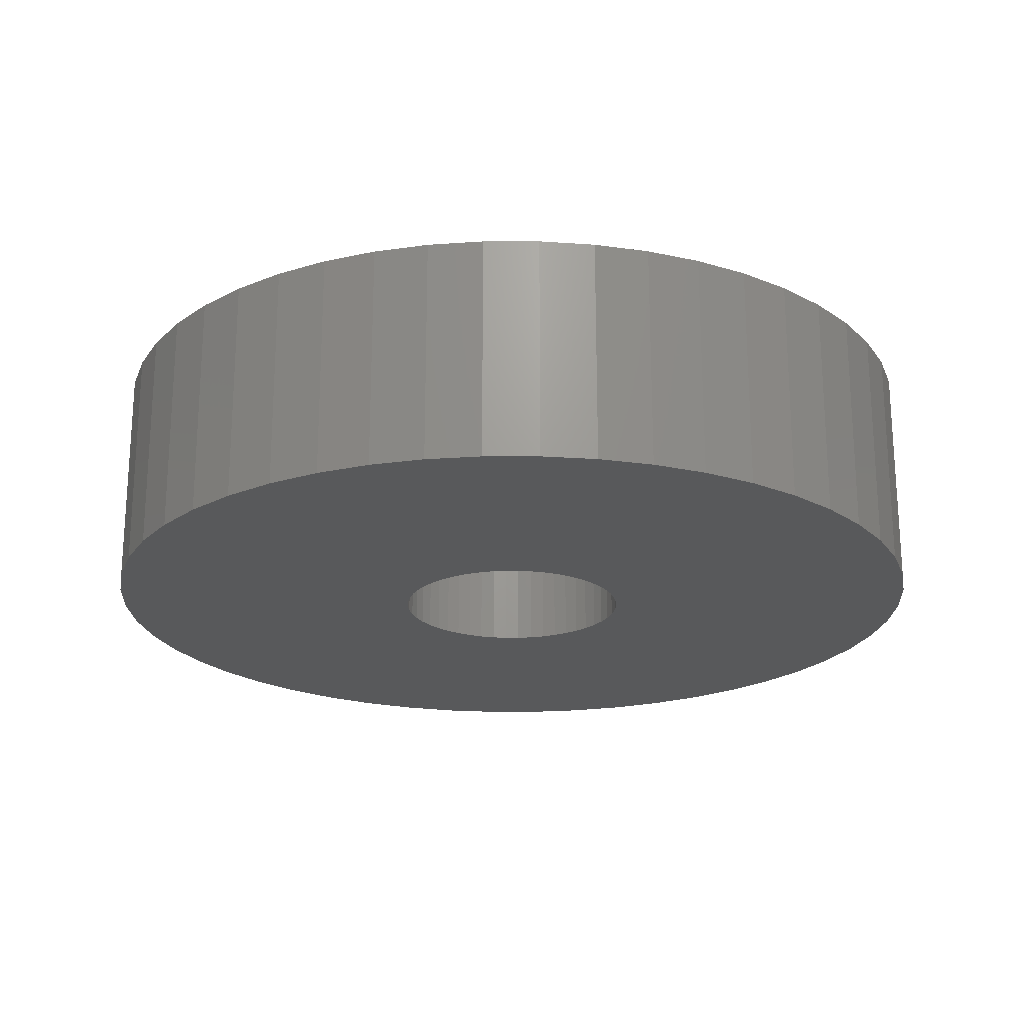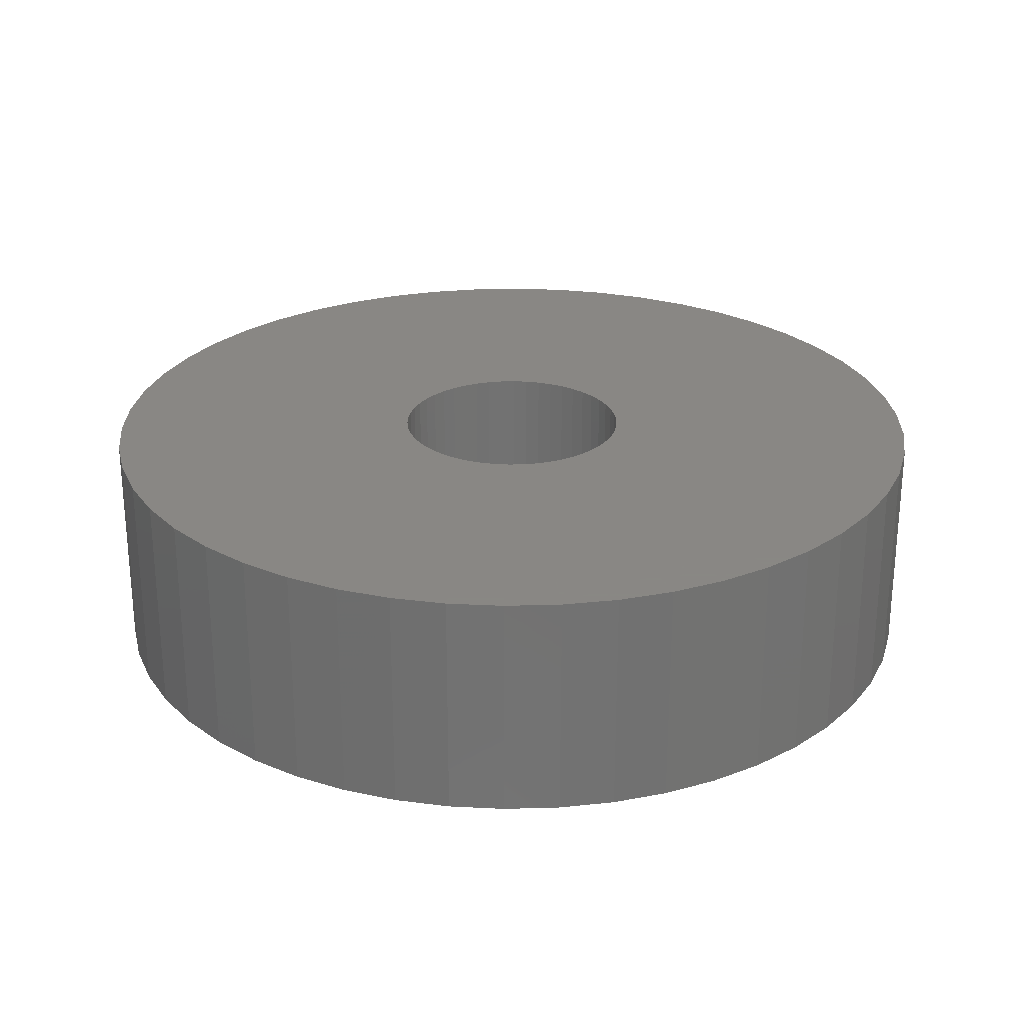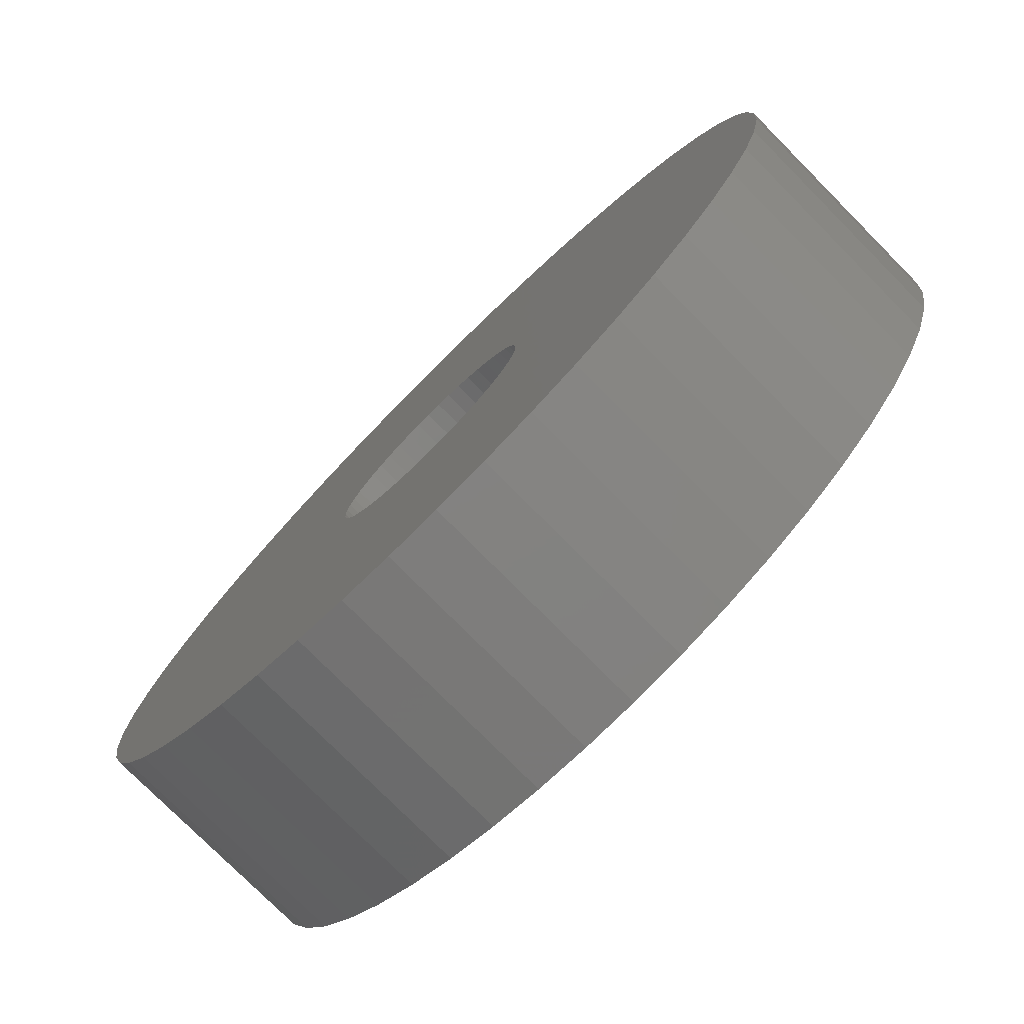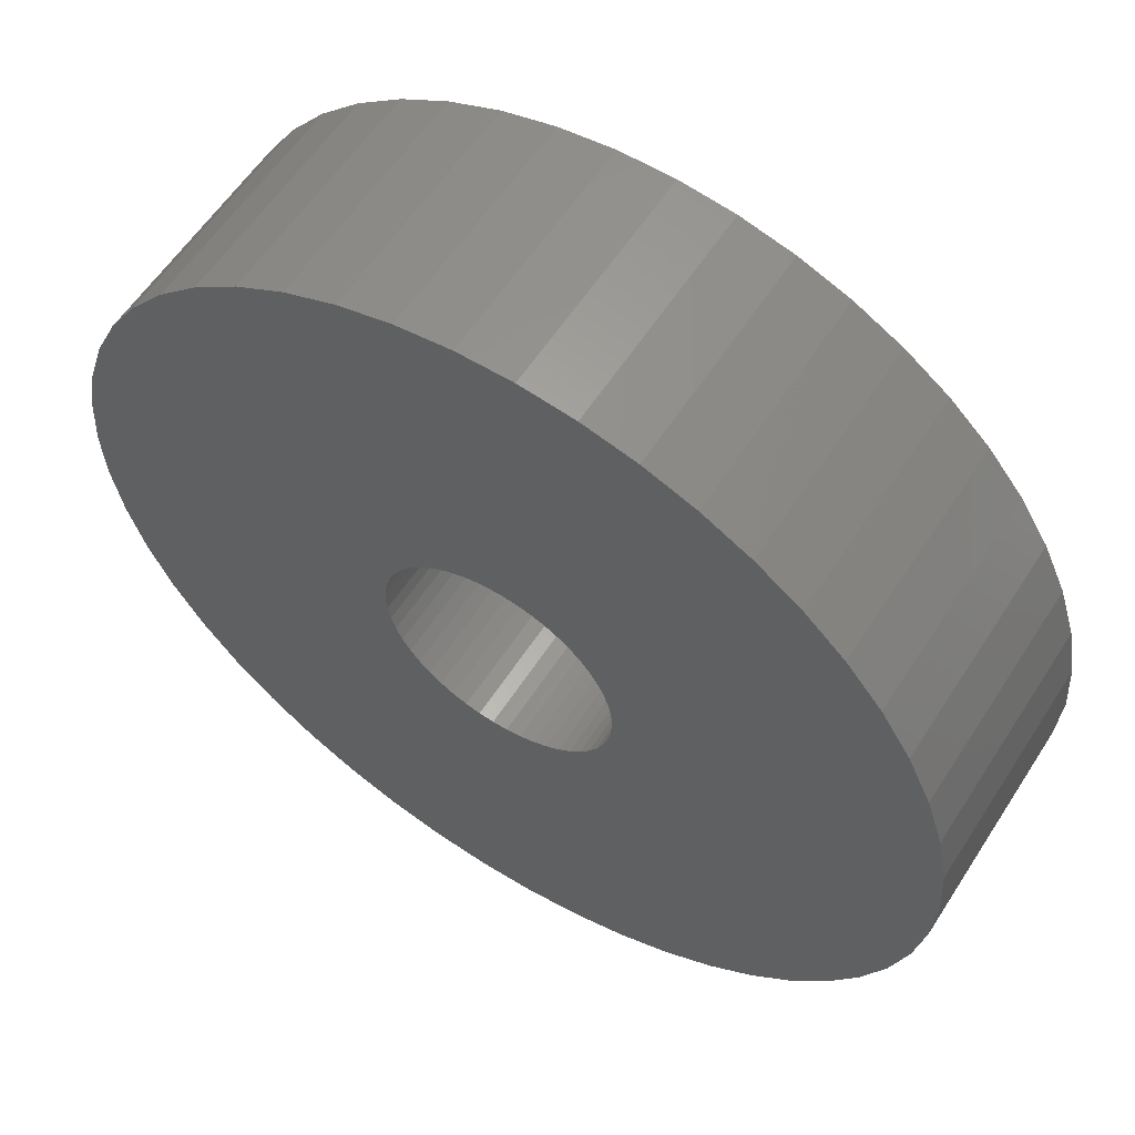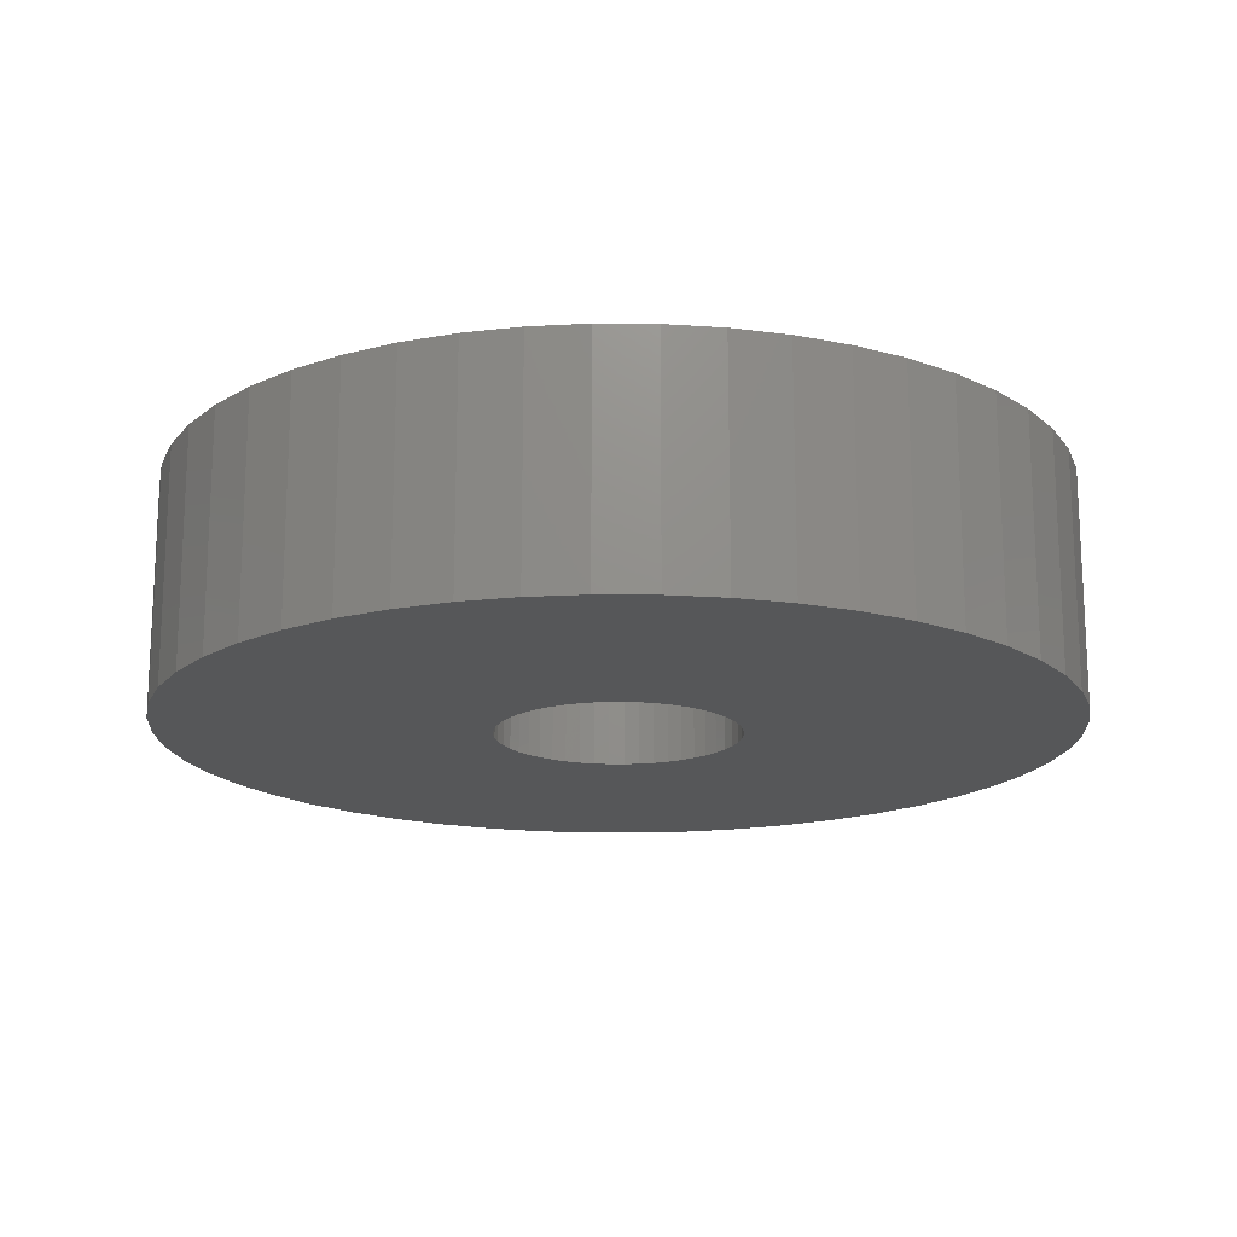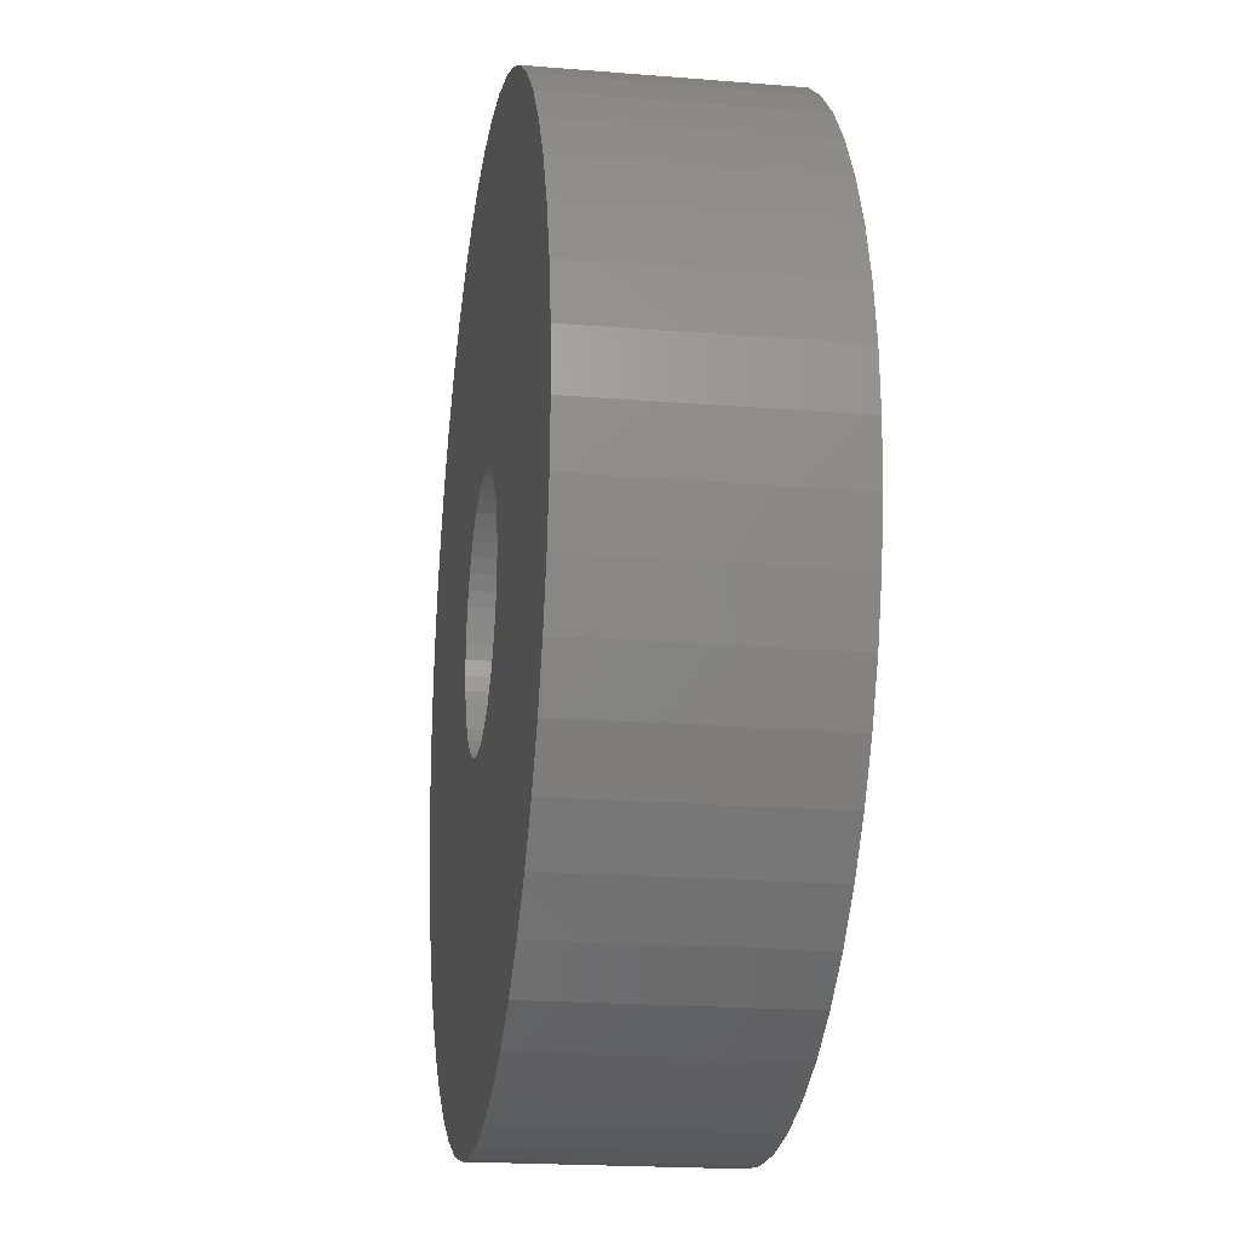
<metadata>
{"format":"stl","ext":"stl","renderer":"f3d","projection":"perspective","resolution":1024,"background":"white","views":[{"elev":-21.3,"azim":-136.7,"up":"+Z"},{"elev":25.9,"azim":-2.6,"up":"+Z"},{"elev":-77.3,"azim":-135.2,"up":"+Y"},{"elev":58.3,"azim":-147.5,"up":"+Y"},{"elev":-17.0,"azim":-0.8,"up":"+Z"},{"elev":-19.7,"azim":-98.7,"up":"+Y"}]}
</metadata>
<code>
# stl→obj: 200 verts, 400 faces
v 5.75 0 1.5
v 5.705 0.7207 -1.5
v 5.705 0.7207 1.5
v 5.75 0 -1.5
v -5.75 0 -1.5
v -5.705 0.7207 1.5
v -5.705 0.7207 -1.5
v -5.75 0 1.5
v 0.361 5.739 -1.5
v -0.361 5.739 1.5
v 0.361 5.739 1.5
v -0.361 5.739 -1.5
v -0.361 -5.739 -1.5
v 0.361 -5.739 1.5
v -0.361 -5.739 1.5
v 0.361 -5.739 -1.5
v 4.192 3.936 -1.5
v 3.665 4.43 1.5
v 4.192 3.936 1.5
v 3.665 4.43 -1.5
v -3.665 4.43 -1.5
v -4.192 3.936 1.5
v -3.665 4.43 1.5
v -4.192 3.936 -1.5
v -1.777 5.469 -1.5
v -2.448 5.203 1.5
v -1.777 5.469 1.5
v -2.448 5.203 -1.5
v 5.346 2.117 1.5
v 5.039 2.77 -1.5
v 5.039 2.77 1.5
v 5.346 2.117 -1.5
v 5.569 1.43 -1.5
v 5.569 1.43 1.5
v 2.448 5.203 -1.5
v 1.777 5.469 1.5
v 2.448 5.203 1.5
v 1.777 5.469 -1.5
v 1.077 5.648 1.5
v 1.077 5.648 -1.5
v 3.081 4.855 -1.5
v 3.081 4.855 1.5
v -5.346 2.117 -1.5
v -5.039 2.77 1.5
v -5.039 2.77 -1.5
v -5.346 2.117 1.5
v -5.569 1.43 -1.5
v -5.569 1.43 1.5
v -1.077 5.648 1.5
v -1.077 5.648 -1.5
v 1.077 -5.648 1.5
v 1.077 -5.648 -1.5
v 4.652 3.38 1.5
v 4.652 3.38 -1.5
v -4.652 3.38 1.5
v -4.652 3.38 -1.5
v 1.55 0 1.5
v 1.538 0.1943 1.5
v 5.705 -0.7207 1.5
v 1.501 0.3855 1.5
v 1.538 -0.1943 1.5
v 1.441 0.5706 1.5
v 5.569 -1.43 1.5
v 1.358 0.7467 1.5
v 1.501 -0.3855 1.5
v 1.254 0.9111 1.5
v 5.346 -2.117 1.5
v 1.13 1.061 1.5
v 1.441 -0.5706 1.5
v 0.988 1.194 1.5
v 5.039 -2.77 1.5
v 0.8305 1.309 1.5
v 1.358 -0.7467 1.5
v 0.66 1.402 1.5
v 4.652 -3.38 1.5
v 1.254 -0.9111 1.5
v 0.479 1.474 1.5
v 0.2904 1.523 1.5
v 0.09732 1.547 1.5
v -0.09732 1.547 1.5
v -0.2904 1.523 1.5
v -0.479 1.474 1.5
v -0.66 1.402 1.5
v -0.8305 1.309 1.5
v -3.081 4.855 1.5
v -0.988 1.194 1.5
v -1.13 1.061 1.5
v -1.254 0.9111 1.5
v 4.192 -3.936 1.5
v 1.13 -1.061 1.5
v 3.665 -4.43 1.5
v 0.988 -1.194 1.5
v 3.081 -4.855 1.5
v 0.8305 -1.309 1.5
v 2.448 -5.203 1.5
v 0.66 -1.402 1.5
v 1.777 -5.469 1.5
v 0.479 -1.474 1.5
v 0.2904 -1.523 1.5
v 0.09732 -1.547 1.5
v -0.09732 -1.547 1.5
v -0.2904 -1.523 1.5
v -1.077 -5.648 1.5
v -0.479 -1.474 1.5
v -1.777 -5.469 1.5
v -0.66 -1.402 1.5
v -2.448 -5.203 1.5
v -0.8305 -1.309 1.5
v -3.081 -4.855 1.5
v -0.988 -1.194 1.5
v -3.665 -4.43 1.5
v -1.13 -1.061 1.5
v -4.192 -3.936 1.5
v -1.254 -0.9111 1.5
v -4.652 -3.38 1.5
v -1.358 -0.7467 1.5
v -5.039 -2.77 1.5
v -1.441 -0.5706 1.5
v -5.346 -2.117 1.5
v -1.501 -0.3855 1.5
v -5.569 -1.43 1.5
v -1.538 -0.1943 1.5
v -5.705 -0.7207 1.5
v -1.55 0 1.5
v -1.358 0.7467 1.5
v -1.441 0.5706 1.5
v -1.501 0.3855 1.5
v -1.538 0.1943 1.5
v -3.081 4.855 -1.5
v 5.705 -0.7207 -1.5
v 5.569 -1.43 -1.5
v -4.192 -3.936 -1.5
v -3.665 -4.43 -1.5
v -5.039 -2.77 -1.5
v -5.346 -2.117 -1.5
v -4.652 -3.38 -1.5
v 1.55 0 -1.5
v 1.538 -0.1943 -1.5
v 1.501 -0.3855 -1.5
v 5.346 -2.117 -1.5
v 1.538 0.1943 -1.5
v 1.441 -0.5706 -1.5
v 5.039 -2.77 -1.5
v 1.358 -0.7467 -1.5
v 4.652 -3.38 -1.5
v 1.501 0.3855 -1.5
v 1.254 -0.9111 -1.5
v 4.192 -3.936 -1.5
v 1.13 -1.061 -1.5
v 3.665 -4.43 -1.5
v 1.441 0.5706 -1.5
v 0.988 -1.194 -1.5
v 3.081 -4.855 -1.5
v 0.8305 -1.309 -1.5
v 2.448 -5.203 -1.5
v 1.358 0.7467 -1.5
v 0.66 -1.402 -1.5
v 1.777 -5.469 -1.5
v 1.254 0.9111 -1.5
v 0.479 -1.474 -1.5
v 0.2904 -1.523 -1.5
v 0.09732 -1.547 -1.5
v -0.09732 -1.547 -1.5
v -0.2904 -1.523 -1.5
v -1.077 -5.648 -1.5
v -0.479 -1.474 -1.5
v -1.777 -5.469 -1.5
v -0.66 -1.402 -1.5
v -2.448 -5.203 -1.5
v -0.8305 -1.309 -1.5
v -3.081 -4.855 -1.5
v -0.988 -1.194 -1.5
v -1.13 -1.061 -1.5
v -1.254 -0.9111 -1.5
v 1.13 1.061 -1.5
v 0.988 1.194 -1.5
v 0.8305 1.309 -1.5
v 0.66 1.402 -1.5
v 0.479 1.474 -1.5
v 0.2904 1.523 -1.5
v 0.09732 1.547 -1.5
v -0.09732 1.547 -1.5
v -0.2904 1.523 -1.5
v -0.479 1.474 -1.5
v -0.66 1.402 -1.5
v -0.8305 1.309 -1.5
v -0.988 1.194 -1.5
v -1.13 1.061 -1.5
v -1.254 0.9111 -1.5
v -1.358 0.7467 -1.5
v -1.441 0.5706 -1.5
v -1.501 0.3855 -1.5
v -1.538 0.1943 -1.5
v -1.55 0 -1.5
v -1.358 -0.7467 -1.5
v -1.441 -0.5706 -1.5
v -1.501 -0.3855 -1.5
v -5.569 -1.43 -1.5
v -1.538 -0.1943 -1.5
v -5.705 -0.7207 -1.5
f 1 2 3
f 2 1 4
f 5 6 7
f 6 5 8
f 9 10 11
f 10 9 12
f 13 14 15
f 14 13 16
f 17 18 19
f 18 17 20
f 21 22 23
f 22 21 24
f 25 26 27
f 26 25 28
f 29 30 31
f 30 29 32
f 3 33 34
f 33 3 2
f 35 36 37
f 36 35 38
f 38 39 36
f 39 38 40
f 41 37 42
f 37 41 35
f 43 44 45
f 44 43 46
f 47 46 43
f 46 47 48
f 12 49 10
f 49 12 50
f 16 51 14
f 51 16 52
f 34 32 29
f 32 34 33
f 53 17 19
f 17 53 54
f 31 54 53
f 54 31 30
f 40 11 39
f 11 40 9
f 20 42 18
f 42 20 41
f 45 55 56
f 55 45 44
f 56 22 24
f 22 56 55
f 7 48 47
f 48 7 6
f 57 1 3
f 58 3 34
f 1 57 59
f 60 34 29
f 61 59 57
f 62 29 31
f 59 61 63
f 64 31 53
f 65 63 61
f 66 53 19
f 63 65 67
f 68 19 18
f 69 67 65
f 70 18 42
f 67 69 71
f 72 42 37
f 73 71 69
f 74 37 36
f 71 73 75
f 76 75 73
f 3 58 57
f 34 60 58
f 29 62 60
f 31 64 62
f 53 66 64
f 19 68 66
f 77 36 39
f 18 70 68
f 42 72 70
f 37 74 72
f 36 77 74
f 78 39 11
f 39 78 77
f 11 79 78
f 11 80 79
f 10 80 11
f 80 10 81
f 49 81 10
f 81 49 82
f 27 82 49
f 82 27 83
f 26 83 27
f 83 26 84
f 85 84 26
f 84 85 86
f 23 86 85
f 86 23 87
f 22 87 23
f 55 88 22
f 87 22 88
f 75 76 89
f 90 89 76
f 89 90 91
f 92 91 90
f 91 92 93
f 94 93 92
f 93 94 95
f 96 95 94
f 95 96 97
f 98 97 96
f 97 98 51
f 99 51 98
f 51 99 14
f 100 14 99
f 101 14 100
f 15 101 102
f 101 15 14
f 103 102 104
f 105 104 106
f 107 106 108
f 109 108 110
f 102 103 15
f 111 110 112
f 113 112 114
f 115 114 116
f 117 116 118
f 119 118 120
f 121 120 122
f 104 105 103
f 123 122 124
f 88 55 125
f 44 125 55
f 106 107 105
f 125 44 126
f 108 109 107
f 46 126 44
f 110 111 109
f 126 46 127
f 112 113 111
f 48 127 46
f 114 115 113
f 127 48 128
f 116 117 115
f 6 128 48
f 118 119 117
f 128 6 124
f 120 121 119
f 8 124 6
f 122 123 121
f 124 8 123
f 28 85 26
f 85 28 129
f 129 23 85
f 23 129 21
f 50 27 49
f 27 50 25
f 59 4 1
f 4 59 130
f 63 130 59
f 130 63 131
f 132 111 113
f 111 132 133
f 134 119 135
f 119 134 117
f 136 117 134
f 117 136 115
f 137 4 130
f 138 130 131
f 4 137 2
f 139 131 140
f 141 2 137
f 142 140 143
f 2 141 33
f 144 143 145
f 146 33 141
f 147 145 148
f 33 146 32
f 149 148 150
f 151 32 146
f 152 150 153
f 32 151 30
f 154 153 155
f 156 30 151
f 157 155 158
f 30 156 54
f 159 54 156
f 130 138 137
f 131 139 138
f 140 142 139
f 143 144 142
f 145 147 144
f 148 149 147
f 160 158 52
f 150 152 149
f 153 154 152
f 155 157 154
f 158 160 157
f 161 52 16
f 52 161 160
f 16 162 161
f 16 163 162
f 13 163 16
f 163 13 164
f 165 164 13
f 164 165 166
f 167 166 165
f 166 167 168
f 169 168 167
f 168 169 170
f 171 170 169
f 170 171 172
f 133 172 171
f 172 133 173
f 132 173 133
f 136 174 132
f 173 132 174
f 54 159 17
f 175 17 159
f 17 175 20
f 176 20 175
f 20 176 41
f 177 41 176
f 41 177 35
f 178 35 177
f 35 178 38
f 179 38 178
f 38 179 40
f 180 40 179
f 40 180 9
f 181 9 180
f 182 9 181
f 12 182 183
f 182 12 9
f 50 183 184
f 25 184 185
f 28 185 186
f 129 186 187
f 183 50 12
f 21 187 188
f 24 188 189
f 56 189 190
f 45 190 191
f 43 191 192
f 47 192 193
f 184 25 50
f 7 193 194
f 174 136 195
f 134 195 136
f 185 28 25
f 195 134 196
f 186 129 28
f 135 196 134
f 187 21 129
f 196 135 197
f 188 24 21
f 198 197 135
f 189 56 24
f 197 198 199
f 190 45 56
f 200 199 198
f 191 43 45
f 199 200 194
f 192 47 43
f 5 194 200
f 193 7 47
f 194 5 7
f 155 93 95
f 93 155 153
f 71 140 67
f 140 71 143
f 132 115 136
f 115 132 113
f 135 121 198
f 121 135 119
f 150 89 91
f 89 150 148
f 158 95 97
f 95 158 155
f 52 97 51
f 97 52 158
f 75 143 71
f 143 75 145
f 89 145 75
f 145 89 148
f 67 131 63
f 131 67 140
f 165 15 103
f 15 165 13
f 169 105 107
f 105 169 167
f 133 109 111
f 109 133 171
f 198 123 200
f 123 198 121
f 200 8 5
f 8 200 123
f 153 91 93
f 91 153 150
f 167 103 105
f 103 167 165
f 171 107 109
f 107 171 169
f 151 64 156
f 64 151 62
f 127 191 126
f 191 127 192
f 156 66 159
f 66 156 64
f 180 77 78
f 77 180 179
f 179 74 77
f 74 179 178
f 185 82 83
f 82 185 184
f 126 190 125
f 190 126 191
f 138 57 137
f 57 138 61
f 154 96 94
f 96 154 157
f 181 78 79
f 78 181 180
f 177 70 72
f 70 177 176
f 88 188 87
f 188 88 189
f 186 83 84
f 83 186 185
f 187 84 86
f 84 187 186
f 137 58 141
f 58 137 57
f 149 92 90
f 92 149 152
f 142 65 139
f 65 142 69
f 163 102 101
f 102 163 164
f 141 60 146
f 60 141 58
f 146 62 151
f 62 146 60
f 176 68 70
f 68 176 175
f 159 68 175
f 68 159 66
f 182 79 80
f 79 182 181
f 178 72 74
f 72 178 177
f 124 193 128
f 193 124 194
f 128 192 127
f 192 128 193
f 125 189 88
f 189 125 190
f 183 80 81
f 80 183 182
f 184 81 82
f 81 184 183
f 188 86 87
f 86 188 187
f 139 61 138
f 61 139 65
f 147 73 144
f 73 147 76
f 144 69 142
f 69 144 73
f 164 104 102
f 104 164 166
f 149 76 147
f 76 149 90
f 166 106 104
f 106 166 168
f 122 194 124
f 194 122 199
f 118 197 120
f 197 118 196
f 112 174 114
f 174 112 173
f 161 100 99
f 100 161 162
f 157 98 96
f 98 157 160
f 160 99 98
f 99 160 161
f 152 94 92
f 94 152 154
f 172 112 110
f 112 172 173
f 162 101 100
f 101 162 163
f 170 110 108
f 110 170 172
f 168 108 106
f 108 168 170
f 120 199 122
f 199 120 197
f 114 195 116
f 195 114 174
f 116 196 118
f 196 116 195

</code>
